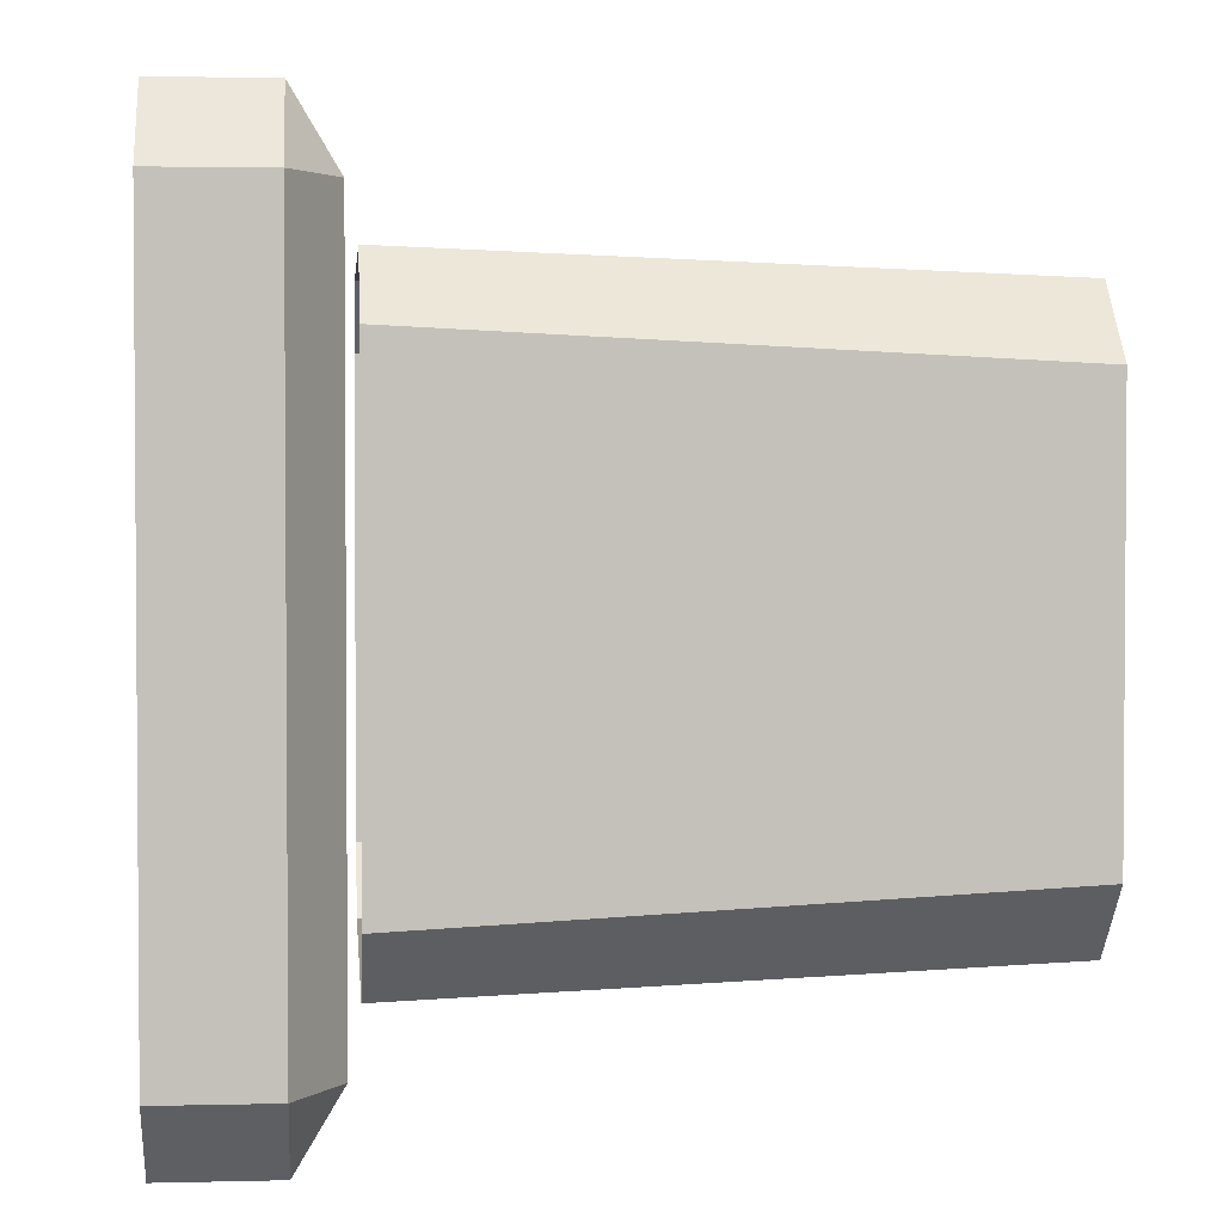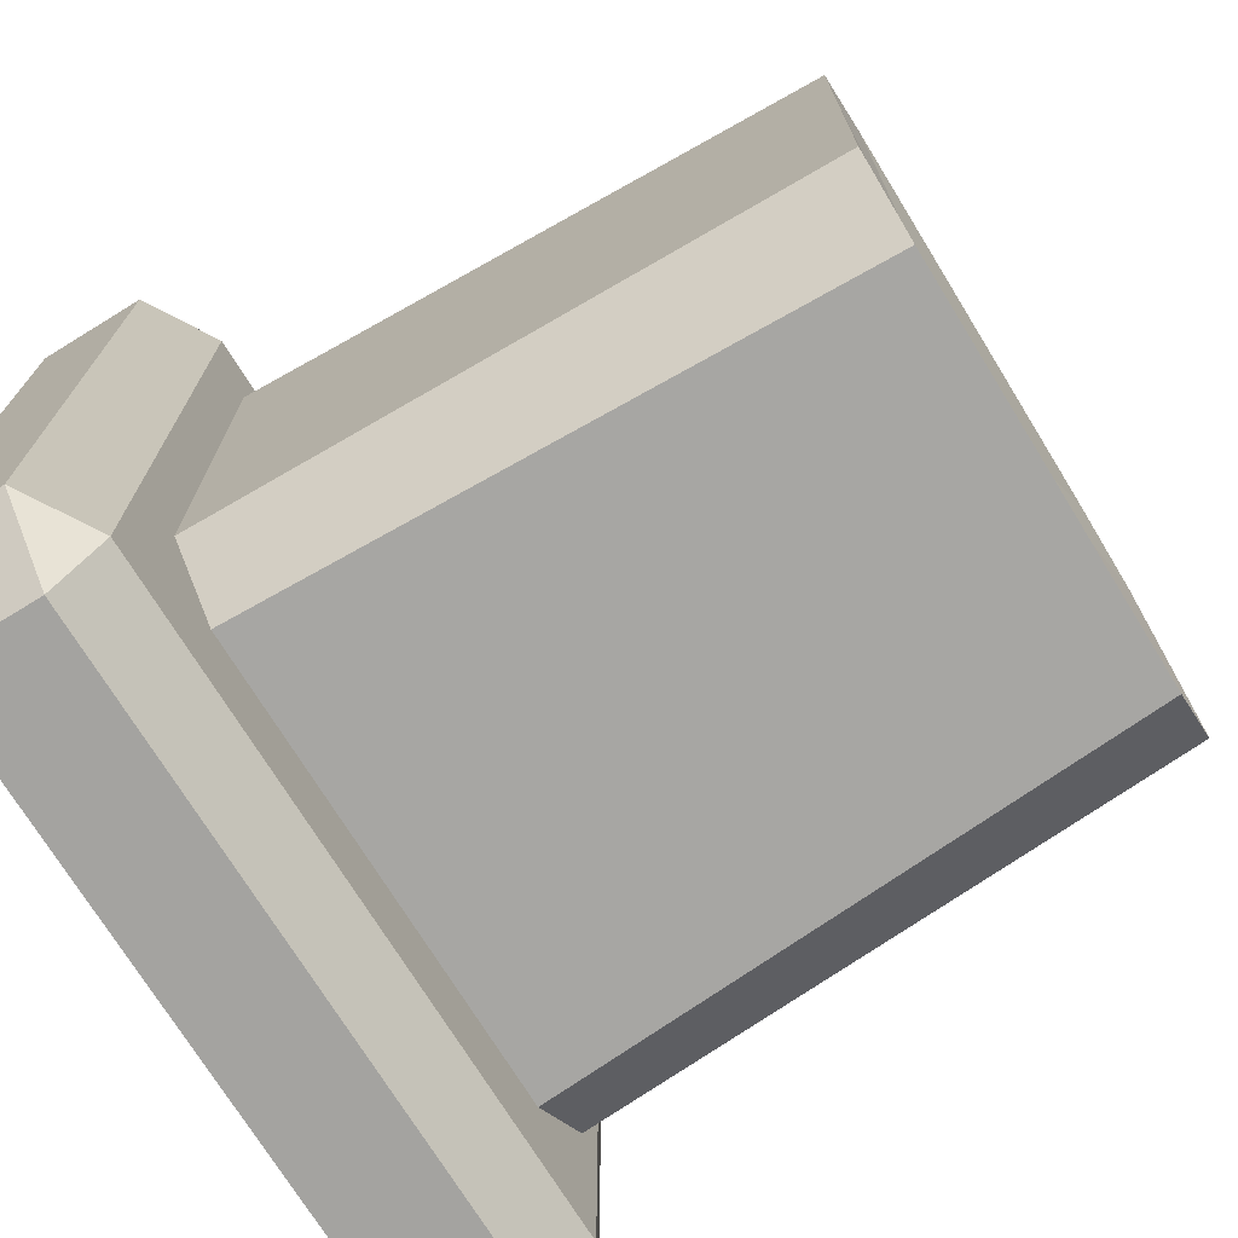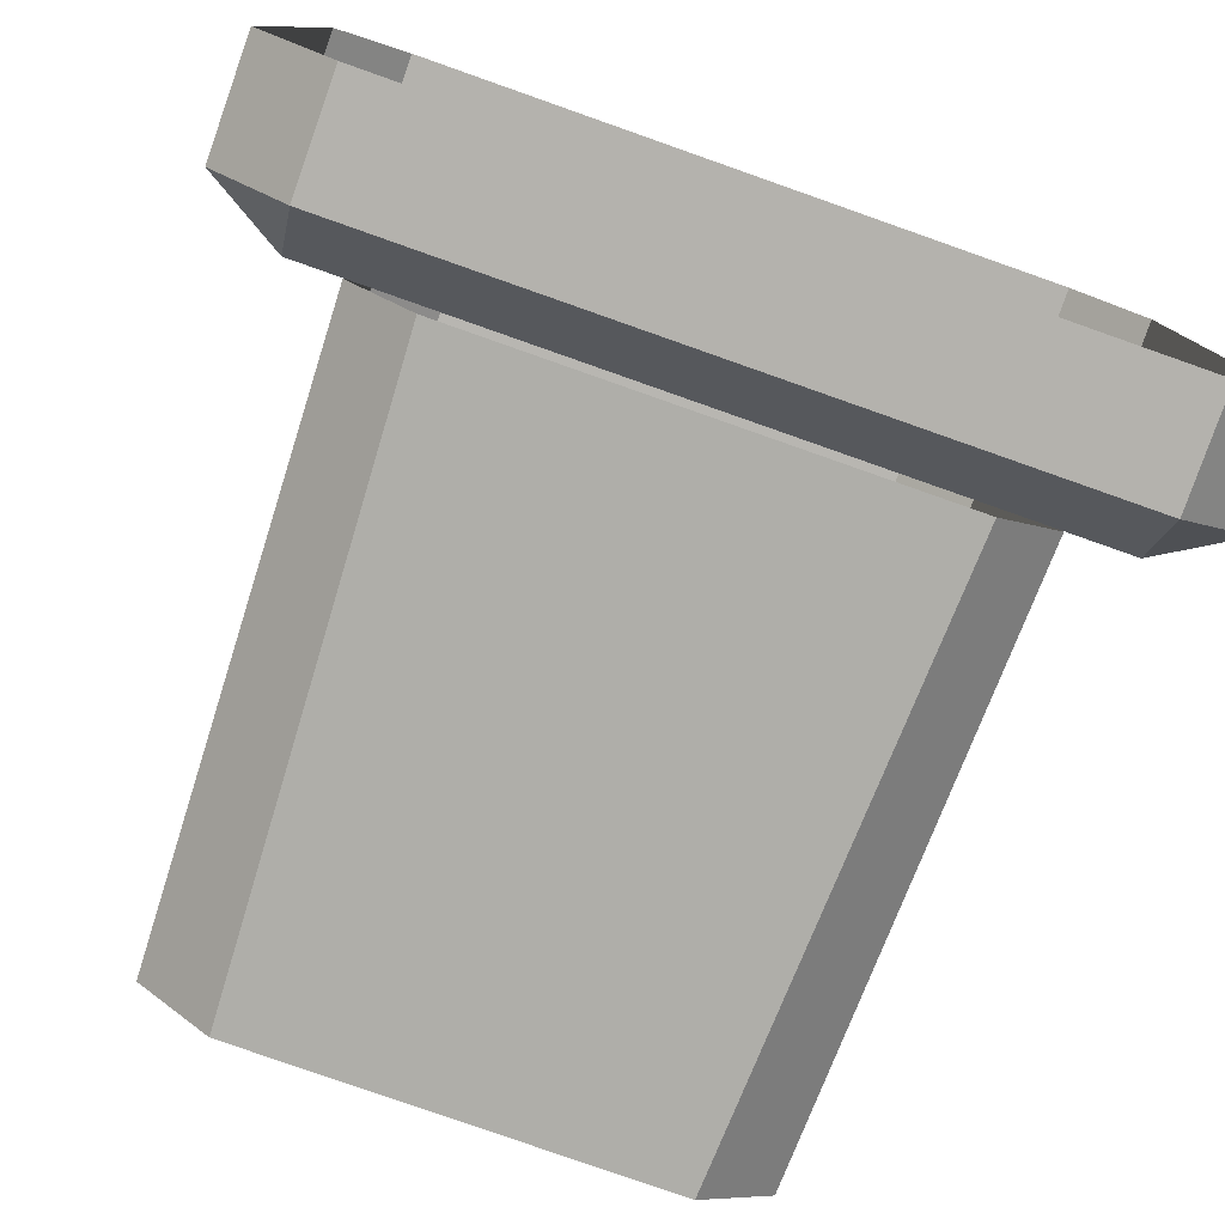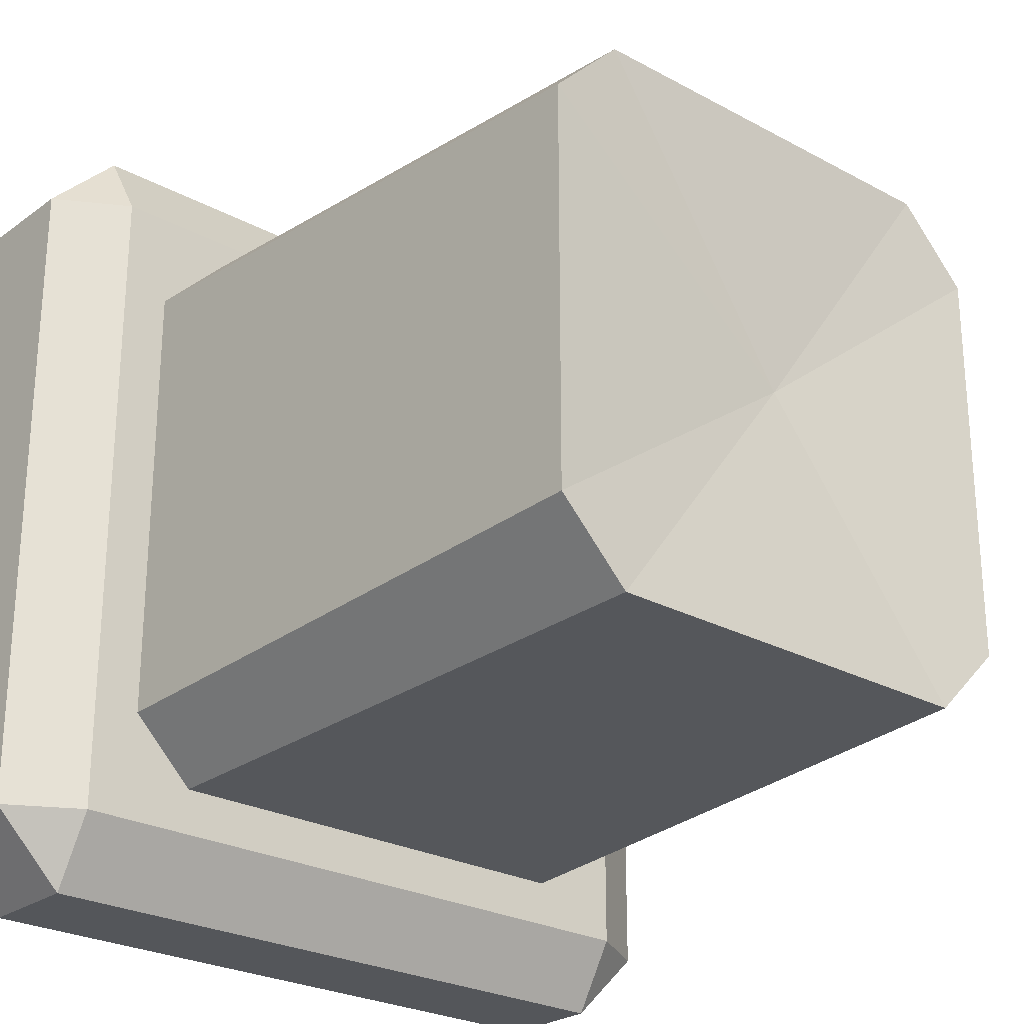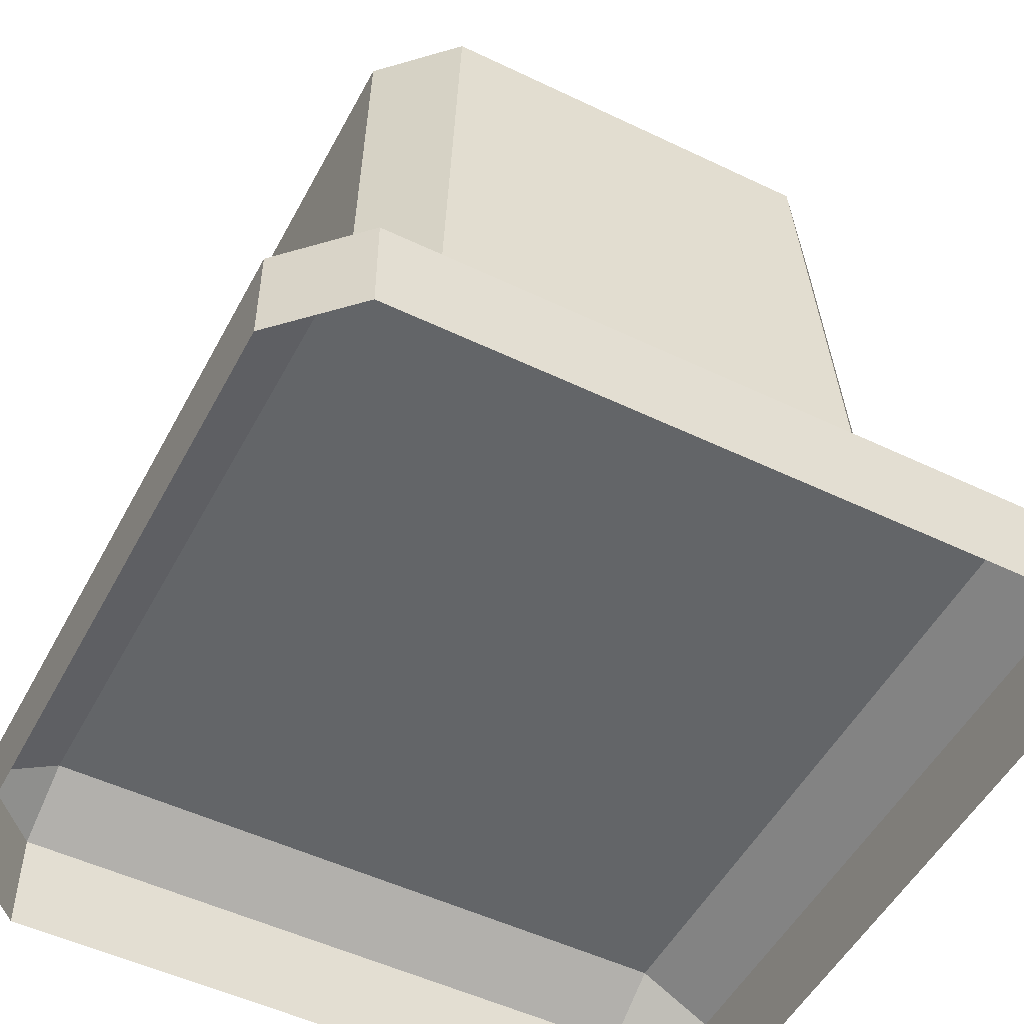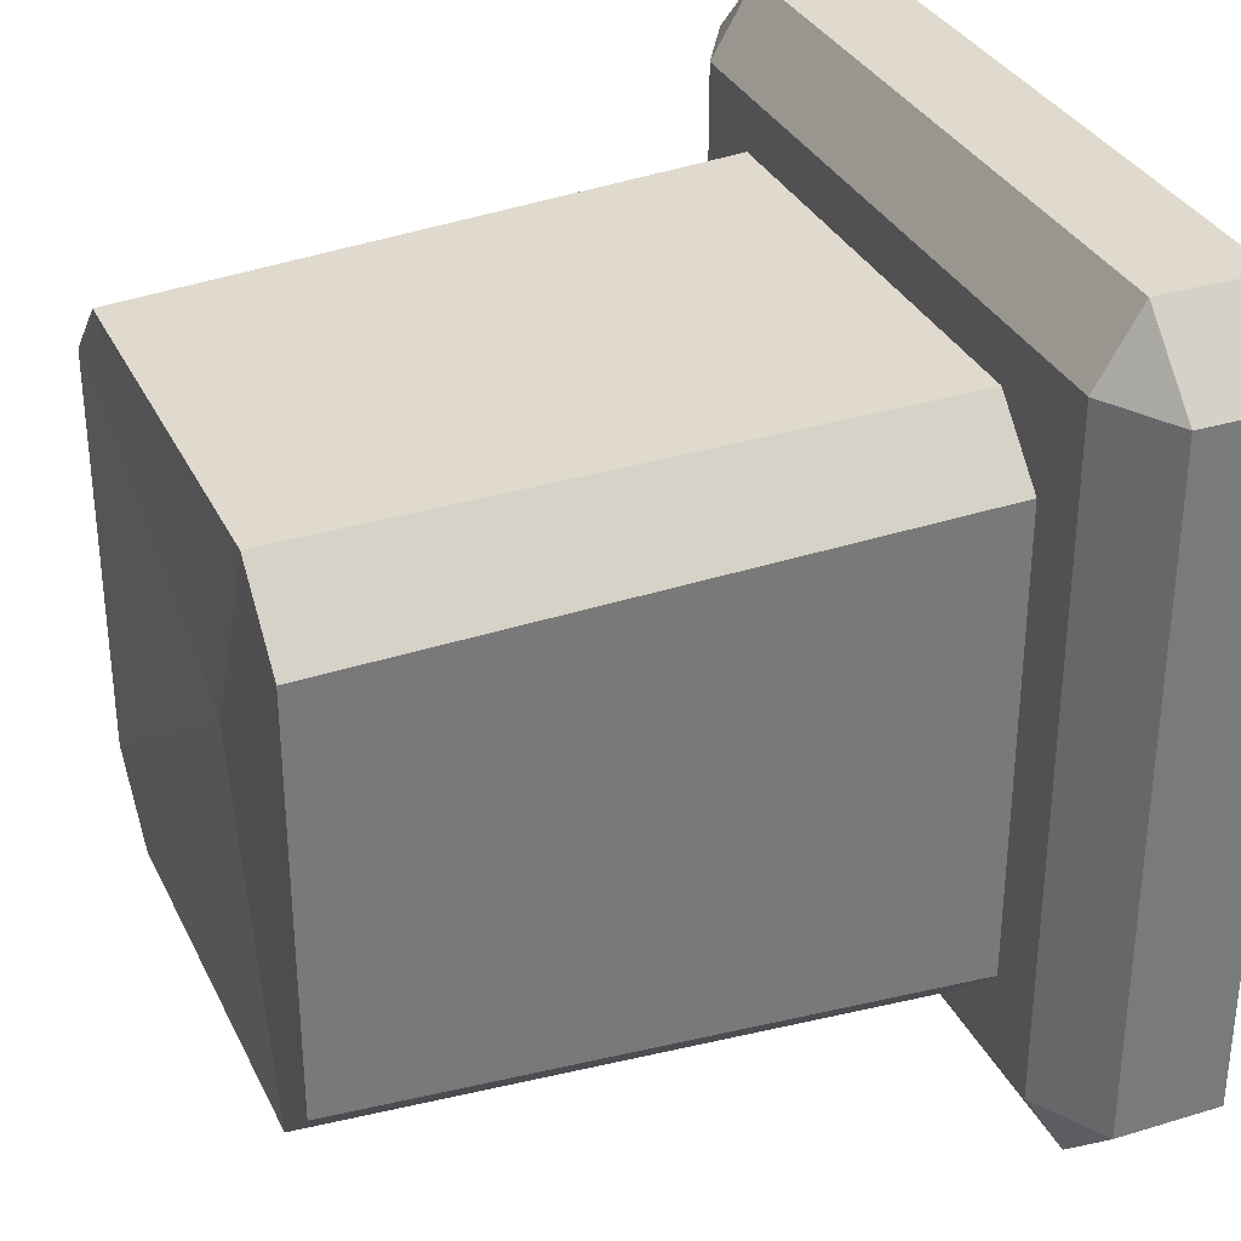
<metadata>
{"format":"obj","ext":"obj","renderer":"f3d","projection":"perspective","resolution":1024,"background":"white","views":[{"elev":2.6,"azim":84.9,"up":"+Z"},{"elev":-72.8,"azim":121.6,"up":"+Z"},{"elev":-79.5,"azim":-19.4,"up":"+Z"},{"elev":-25.6,"azim":139.0,"up":"+Z"},{"elev":-51.4,"azim":62.5,"up":"+Y"},{"elev":32.8,"azim":-112.8,"up":"+Z"}]}
</metadata>
<code>
g wall_column3
v -1.307 0.2545 0.4733
v -1.48 0.2545 0.2999
v -1.307 0.3575 0.2999
v 0.4733 0.2545 0.2999
v 0.2999 0.2545 0.4733
v 0.2999 0.3575 0.2999
v -1.48 0.2545 -1.307
v -1.307 0.2545 -1.48
v -1.307 0.3575 -1.307
v 0.2999 0.2545 -1.48
v 0.4733 0.2545 -1.307
v 0.2999 0.3575 -1.307
v -0.988 1.803 0.1506
v -0.54 1.751 -0.5035
v -0.02021 1.803 0.1506
v 0.15 1.803 -0.01963
v -0.54 1.751 -0.5035
v 0.15 1.803 -0.9874
v -0.02021 1.803 -1.158
v -0.54 1.751 -0.5035
v -0.988 1.803 -1.158
v -1.158 1.803 -0.9874
v -0.54 1.751 -0.5035
v -1.158 1.803 -0.01963
v -1.158 1.803 -0.01963
v -0.54 1.751 -0.5035
v -0.988 1.803 0.1506
v -0.02021 1.803 0.1506
v -0.54 1.751 -0.5035
v 0.15 1.803 -0.01963
v -0.988 1.803 -1.158
v -0.54 1.751 -0.5035
v -1.158 1.803 -0.9874
v 0.15 1.803 -0.9874
v -0.54 1.751 -0.5035
v -0.02021 1.803 -1.158
v 0.2999 0.3575 -1.307
v -1.307 0.3575 0.2999
v -1.307 0.3575 -1.307
v 0.2999 0.3575 0.2999
v 0.2999 0.2545 0.4733
v -1.307 1.641e-08 0.4733
v -1.307 0.2545 0.4733
v 0.2999 1.641e-08 0.4733
v 0.4733 0.2545 -1.307
v 0.4733 -2.802e-09 0.2999
v 0.4733 0.2545 0.2999
v 0.4733 -4.122e-08 -1.307
v -1.307 0.2545 -1.48
v 0.2999 -6.042e-08 -1.48
v 0.2999 0.2545 -1.48
v -1.307 -6.042e-08 -1.48
v -1.48 0.2545 -1.307
v -1.48 0.2545 0.2999
v -1.48 1.641e-08 0.2999
v -1.48 -2.201e-08 -1.307
v -1.307 0.2545 0.4733
v -1.307 0.3575 0.2999
v 0.2999 0.2545 0.4733
v 0.2999 0.3575 0.2999
v 0.2999 0.3575 -1.307
v 0.4733 0.2545 -1.307
v 0.2999 0.3575 0.2999
v 0.4733 0.2545 0.2999
v -1.307 0.2545 -1.48
v 0.2999 0.2545 -1.48
v 0.2999 0.3575 -1.307
v -1.307 0.3575 -1.307
v -1.48 0.2545 -1.307
v -1.307 0.3575 -1.307
v -1.48 0.2545 0.2999
v -1.307 0.3575 0.2999
v 0.2999 0.2545 0.4733
v 0.4733 0.2545 0.2999
v 0.4733 -2.802e-09 0.2999
v 0.2999 1.641e-08 0.4733
v -1.48 0.2545 0.2999
v -1.307 0.2545 0.4733
v -1.48 1.641e-08 0.2999
v -1.307 1.641e-08 0.4733
v 0.4733 0.2545 -1.307
v 0.2999 0.2545 -1.48
v 0.2999 -6.042e-08 -1.48
v 0.4733 -4.122e-08 -1.307
v -1.48 0.2545 -1.307
v -1.307 -6.042e-08 -1.48
v -1.307 0.2545 -1.48
v -1.48 -2.201e-08 -1.307
v -0.02021 1.803 0.1506
v -1.055 0.3841 0.2011
v -0.988 1.803 0.1506
v 0.04795 0.3841 0.2011
v 0.15 1.803 -0.9874
v 0.2011 0.3841 0.04795
v 0.15 1.803 -0.01963
v 0.2011 0.3841 -1.055
v -0.02021 1.803 -1.158
v -0.988 1.803 -1.158
v -1.055 0.3841 -1.208
v 0.04795 0.3841 -1.208
v -1.158 1.803 -0.9874
v -1.158 1.803 -0.01963
v -1.208 0.3841 0.04795
v -1.208 0.3841 -1.055
v -0.02021 1.803 0.1506
v 0.15 1.803 -0.01963
v 0.04795 0.3841 0.2011
v 0.2011 0.3841 0.04795
v -1.158 1.803 -0.01963
v -0.988 1.803 0.1506
v -1.055 0.3841 0.2011
v -1.208 0.3841 0.04795
v 0.15 1.803 -0.9874
v -0.02021 1.803 -1.158
v 0.04795 0.3841 -1.208
v 0.2011 0.3841 -1.055
v -0.988 1.803 -1.158
v -1.158 1.803 -0.9874
v -1.055 0.3841 -1.208
v -1.208 0.3841 -1.055
g wall_column3_0
f 3 2 1
f 6 5 4
f 9 8 7
f 12 11 10
f 15 14 13
f 18 17 16
f 21 20 19
f 24 23 22
f 27 26 25
f 30 29 28
f 33 32 31
f 36 35 34
f 39 38 37
f 38 40 37
f 43 42 41
f 42 44 41
f 47 46 45
f 46 48 45
f 51 50 49
f 50 52 49
f 55 54 53
f 53 56 55
f 59 58 57
f 58 59 60
f 63 62 61
f 63 64 62
f 67 66 65
f 65 68 67
f 71 70 69
f 71 72 70
f 75 74 73
f 73 76 75
f 79 78 77
f 79 80 78
f 83 82 81
f 81 84 83
f 87 86 85
f 86 88 85
f 91 90 89
f 90 92 89
f 95 94 93
f 94 96 93
f 99 98 97
f 97 100 99
f 103 102 101
f 101 104 103
f 107 106 105
f 108 106 107
f 111 110 109
f 109 112 111
f 115 114 113
f 113 116 115
f 119 118 117
f 120 118 119

</code>
